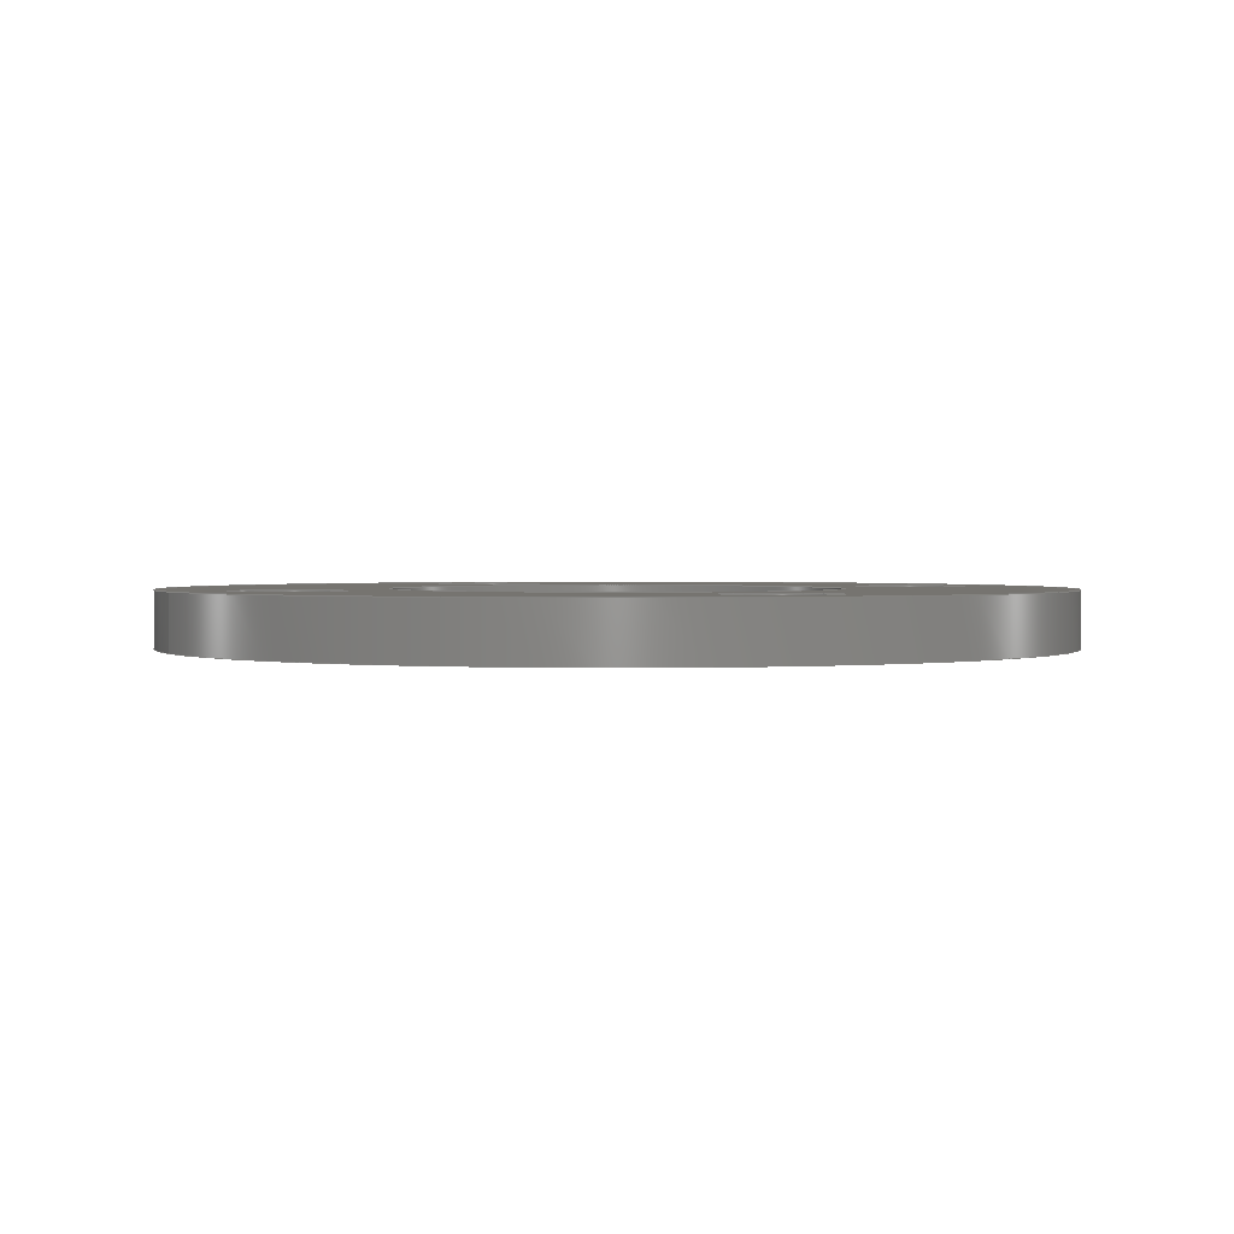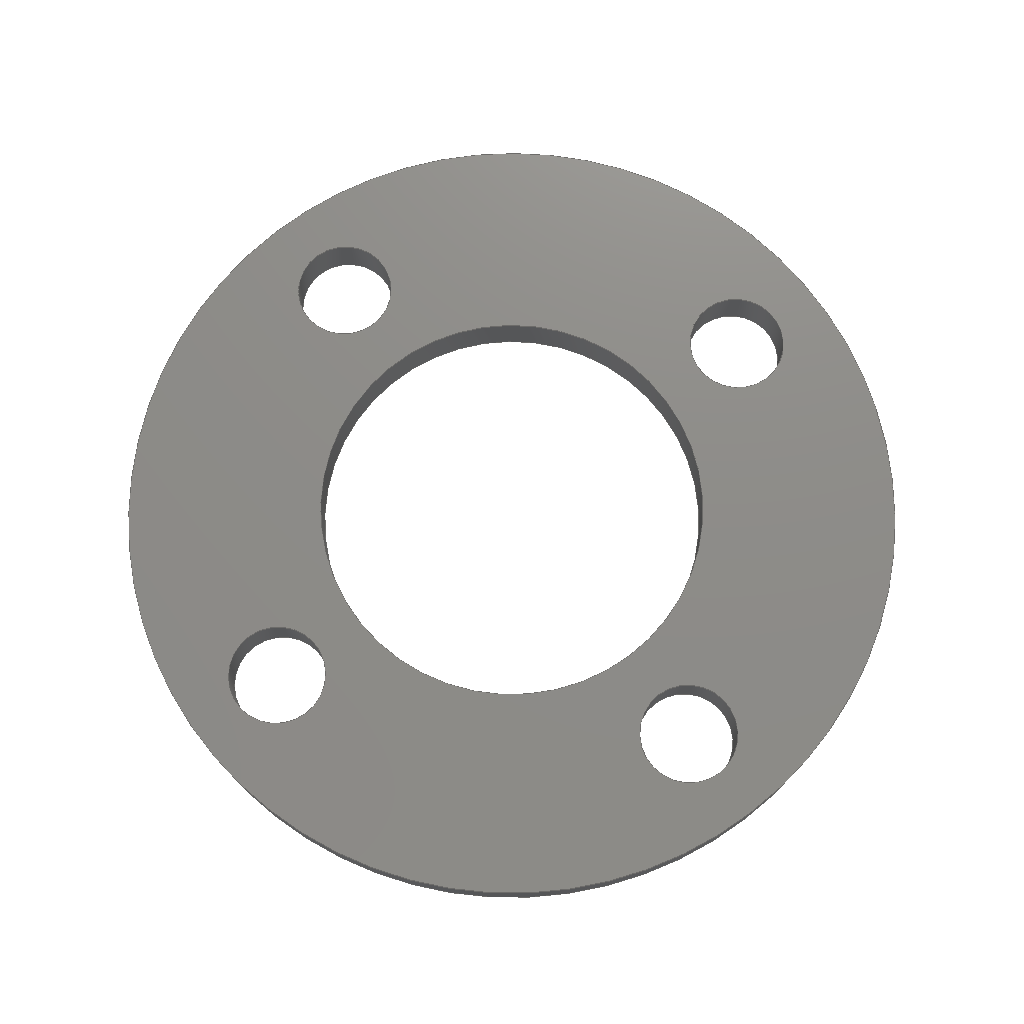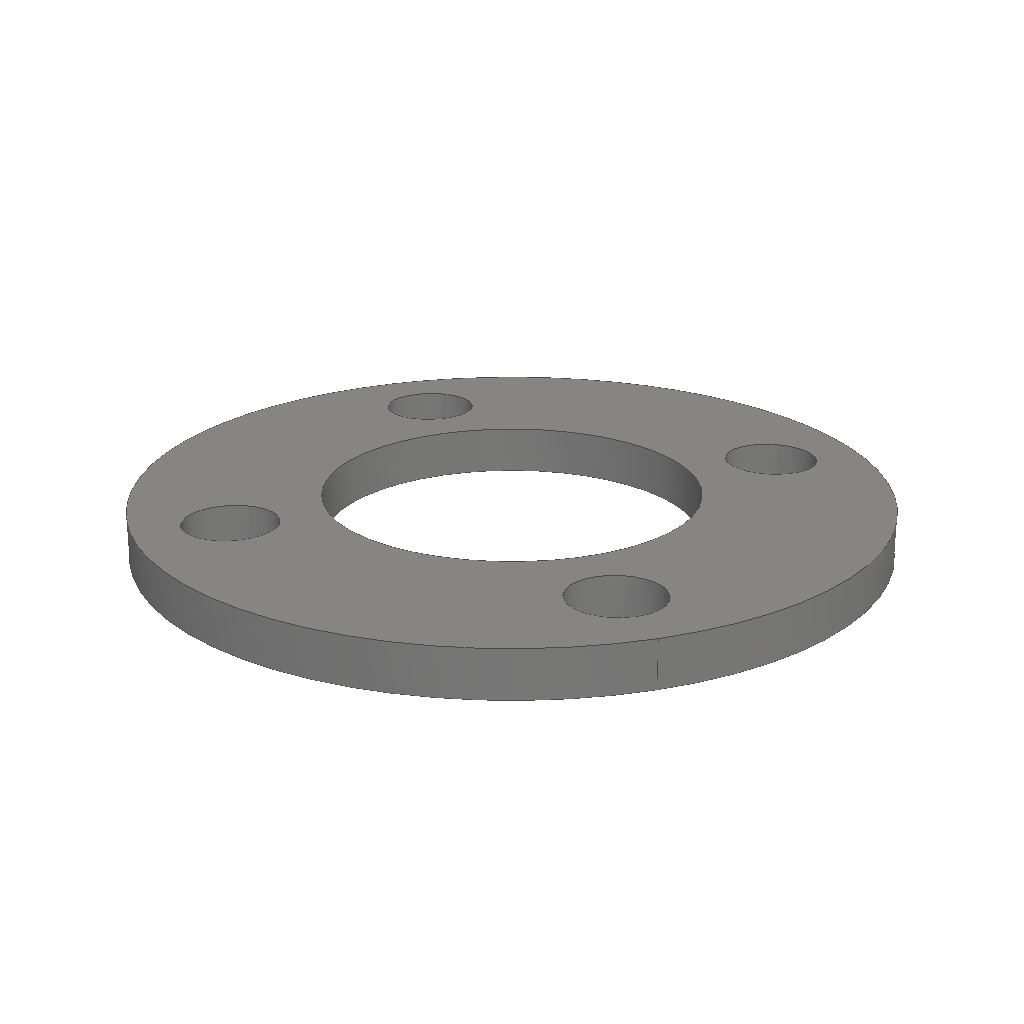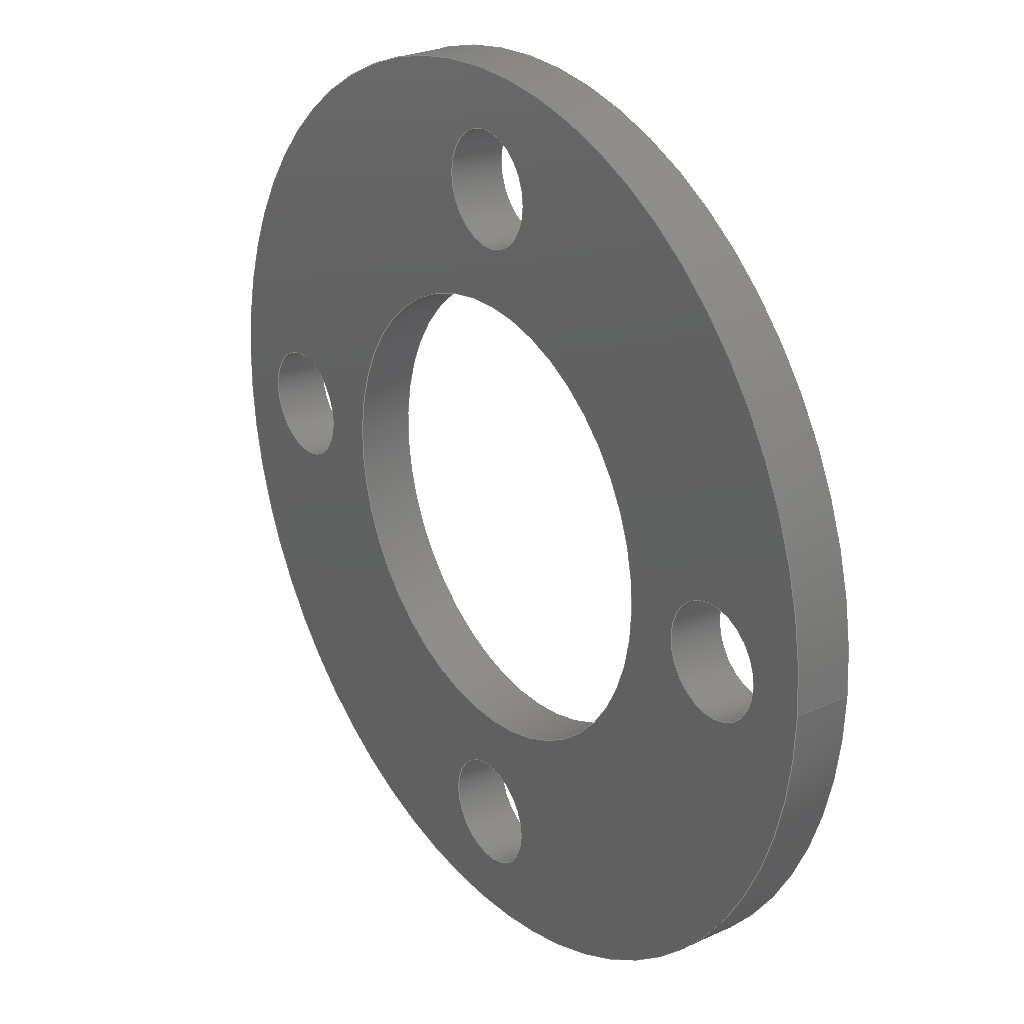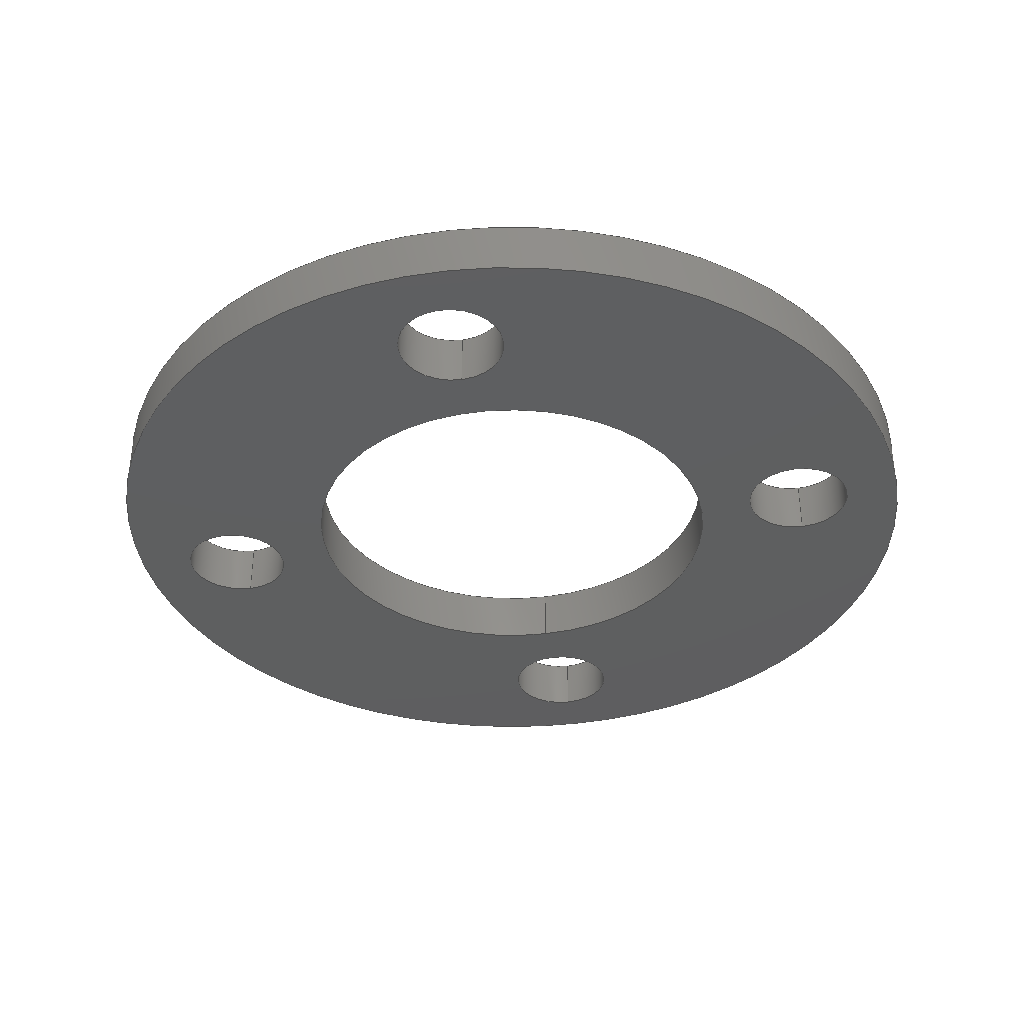
<metadata>
{"format":"step","ext":"step","renderer":"f3d","projection":"perspective","resolution":1024,"background":"white","views":[{"elev":1.6,"azim":-24.9,"up":"+Y"},{"elev":74.8,"azim":-126.8,"up":"+Y"},{"elev":20.9,"azim":-108.8,"up":"+Y"},{"elev":26.8,"azim":-125.8,"up":"+Z"},{"elev":-36.6,"azim":101.0,"up":"+Y"}]}
</metadata>
<code>
ISO-10303-21;
DATA;
#1=MECHANICAL_DESIGN_GEOMETRIC_PRESENTATION_REPRESENTATION('',(#4),#272);
#2=SHAPE_REPRESENTATION_RELATIONSHIP('SRR','None',#279,#3);
#3=ADVANCED_BREP_SHAPE_REPRESENTATION('',(#5),#271);
#4=STYLED_ITEM('',(#288),#5);
#5=MANIFOLD_SOLID_BREP('Body1',#148);
#6=FACE_BOUND('',#33,.T.);
#7=FACE_BOUND('',#34,.T.);
#8=FACE_BOUND('',#35,.T.);
#9=FACE_BOUND('',#36,.T.);
#10=FACE_BOUND('',#37,.T.);
#11=FACE_BOUND('',#39,.T.);
#12=FACE_BOUND('',#40,.T.);
#13=FACE_BOUND('',#41,.T.);
#14=FACE_BOUND('',#42,.T.);
#15=FACE_BOUND('',#43,.T.);
#16=PLANE('',#180);
#17=PLANE('',#181);
#18=FACE_OUTER_BOUND('',#26,.T.);
#19=FACE_OUTER_BOUND('',#27,.T.);
#20=FACE_OUTER_BOUND('',#28,.T.);
#21=FACE_OUTER_BOUND('',#29,.T.);
#22=FACE_OUTER_BOUND('',#30,.T.);
#23=FACE_OUTER_BOUND('',#31,.T.);
#24=FACE_OUTER_BOUND('',#32,.T.);
#25=FACE_OUTER_BOUND('',#38,.T.);
#26=EDGE_LOOP('',(#98,#99,#100,#101));
#27=EDGE_LOOP('',(#102,#103,#104,#105));
#28=EDGE_LOOP('',(#106,#107,#108,#109));
#29=EDGE_LOOP('',(#110,#111,#112,#113));
#30=EDGE_LOOP('',(#114,#115,#116,#117));
#31=EDGE_LOOP('',(#118,#119,#120,#121));
#32=EDGE_LOOP('',(#122));
#33=EDGE_LOOP('',(#123));
#34=EDGE_LOOP('',(#124));
#35=EDGE_LOOP('',(#125));
#36=EDGE_LOOP('',(#126));
#37=EDGE_LOOP('',(#127));
#38=EDGE_LOOP('',(#128));
#39=EDGE_LOOP('',(#129));
#40=EDGE_LOOP('',(#130));
#41=EDGE_LOOP('',(#131));
#42=EDGE_LOOP('',(#132));
#43=EDGE_LOOP('',(#133));
#44=LINE('',#235,#50);
#45=LINE('',#241,#51);
#46=LINE('',#247,#52);
#47=LINE('',#253,#53);
#48=LINE('',#259,#54);
#49=LINE('',#265,#55);
#50=VECTOR('',#188,0.5);
#51=VECTOR('',#195,0.5);
#52=VECTOR('',#202,2);
#53=VECTOR('',#209,0.5);
#54=VECTOR('',#216,0.5);
#55=VECTOR('',#223,4);
#56=CIRCLE('',#163,0.5);
#57=CIRCLE('',#164,0.5);
#58=CIRCLE('',#166,0.5);
#59=CIRCLE('',#167,0.5);
#60=CIRCLE('',#169,2);
#61=CIRCLE('',#170,2);
#62=CIRCLE('',#172,0.5);
#63=CIRCLE('',#173,0.5);
#64=CIRCLE('',#175,0.5);
#65=CIRCLE('',#176,0.5);
#66=CIRCLE('',#178,4);
#67=CIRCLE('',#179,4);
#68=VERTEX_POINT('',#232);
#69=VERTEX_POINT('',#234);
#70=VERTEX_POINT('',#238);
#71=VERTEX_POINT('',#240);
#72=VERTEX_POINT('',#244);
#73=VERTEX_POINT('',#246);
#74=VERTEX_POINT('',#250);
#75=VERTEX_POINT('',#252);
#76=VERTEX_POINT('',#256);
#77=VERTEX_POINT('',#258);
#78=VERTEX_POINT('',#262);
#79=VERTEX_POINT('',#264);
#80=EDGE_CURVE('',#68,#68,#56,.T.);
#81=EDGE_CURVE('',#68,#69,#44,.T.);
#82=EDGE_CURVE('',#69,#69,#57,.T.);
#83=EDGE_CURVE('',#70,#70,#58,.T.);
#84=EDGE_CURVE('',#70,#71,#45,.T.);
#85=EDGE_CURVE('',#71,#71,#59,.T.);
#86=EDGE_CURVE('',#72,#72,#60,.T.);
#87=EDGE_CURVE('',#72,#73,#46,.T.);
#88=EDGE_CURVE('',#73,#73,#61,.T.);
#89=EDGE_CURVE('',#74,#74,#62,.T.);
#90=EDGE_CURVE('',#74,#75,#47,.T.);
#91=EDGE_CURVE('',#75,#75,#63,.T.);
#92=EDGE_CURVE('',#76,#76,#64,.T.);
#93=EDGE_CURVE('',#76,#77,#48,.T.);
#94=EDGE_CURVE('',#77,#77,#65,.T.);
#95=EDGE_CURVE('',#78,#78,#66,.T.);
#96=EDGE_CURVE('',#78,#79,#49,.T.);
#97=EDGE_CURVE('',#79,#79,#67,.T.);
#98=ORIENTED_EDGE('',*,*,#80,.F.);
#99=ORIENTED_EDGE('',*,*,#81,.T.);
#100=ORIENTED_EDGE('',*,*,#82,.F.);
#101=ORIENTED_EDGE('',*,*,#81,.F.);
#102=ORIENTED_EDGE('',*,*,#83,.F.);
#103=ORIENTED_EDGE('',*,*,#84,.T.);
#104=ORIENTED_EDGE('',*,*,#85,.F.);
#105=ORIENTED_EDGE('',*,*,#84,.F.);
#106=ORIENTED_EDGE('',*,*,#86,.F.);
#107=ORIENTED_EDGE('',*,*,#87,.T.);
#108=ORIENTED_EDGE('',*,*,#88,.F.);
#109=ORIENTED_EDGE('',*,*,#87,.F.);
#110=ORIENTED_EDGE('',*,*,#89,.F.);
#111=ORIENTED_EDGE('',*,*,#90,.T.);
#112=ORIENTED_EDGE('',*,*,#91,.F.);
#113=ORIENTED_EDGE('',*,*,#90,.F.);
#114=ORIENTED_EDGE('',*,*,#92,.F.);
#115=ORIENTED_EDGE('',*,*,#93,.T.);
#116=ORIENTED_EDGE('',*,*,#94,.F.);
#117=ORIENTED_EDGE('',*,*,#93,.F.);
#118=ORIENTED_EDGE('',*,*,#95,.F.);
#119=ORIENTED_EDGE('',*,*,#96,.T.);
#120=ORIENTED_EDGE('',*,*,#97,.F.);
#121=ORIENTED_EDGE('',*,*,#96,.F.);
#122=ORIENTED_EDGE('',*,*,#97,.T.);
#123=ORIENTED_EDGE('',*,*,#94,.T.);
#124=ORIENTED_EDGE('',*,*,#91,.T.);
#125=ORIENTED_EDGE('',*,*,#88,.T.);
#126=ORIENTED_EDGE('',*,*,#85,.T.);
#127=ORIENTED_EDGE('',*,*,#82,.T.);
#128=ORIENTED_EDGE('',*,*,#95,.T.);
#129=ORIENTED_EDGE('',*,*,#92,.T.);
#130=ORIENTED_EDGE('',*,*,#89,.T.);
#131=ORIENTED_EDGE('',*,*,#86,.T.);
#132=ORIENTED_EDGE('',*,*,#83,.T.);
#133=ORIENTED_EDGE('',*,*,#80,.T.);
#134=CYLINDRICAL_SURFACE('',#162,0.5);
#135=CYLINDRICAL_SURFACE('',#165,0.5);
#136=CYLINDRICAL_SURFACE('',#168,2);
#137=CYLINDRICAL_SURFACE('',#171,0.5);
#138=CYLINDRICAL_SURFACE('',#174,0.5);
#139=CYLINDRICAL_SURFACE('',#177,4);
#140=ADVANCED_FACE('',(#18),#134,.F.);
#141=ADVANCED_FACE('',(#19),#135,.F.);
#142=ADVANCED_FACE('',(#20),#136,.F.);
#143=ADVANCED_FACE('',(#21),#137,.F.);
#144=ADVANCED_FACE('',(#22),#138,.F.);
#145=ADVANCED_FACE('',(#23),#139,.T.);
#146=ADVANCED_FACE('',(#24,#6,#7,#8,#9,#10),#16,.T.);
#147=ADVANCED_FACE('',(#25,#11,#12,#13,#14,#15),#17,.F.);
#148=CLOSED_SHELL('',(#140,#141,#142,#143,#144,#145,#146,#147));
#149=DERIVED_UNIT_ELEMENT(#151,1);
#150=DERIVED_UNIT_ELEMENT(#274,3);
#151=(
MASS_UNIT()
NAMED_UNIT(*)
SI_UNIT(.KILO.,.GRAM.)
);
#152=DERIVED_UNIT((#149,#150));
#153=MEASURE_REPRESENTATION_ITEM('density measure',
POSITIVE_RATIO_MEASURE(2700),#152);
#154=PROPERTY_DEFINITION_REPRESENTATION(#159,#156);
#155=PROPERTY_DEFINITION_REPRESENTATION(#160,#157);
#156=REPRESENTATION('material name',(#158),#271);
#157=REPRESENTATION('density',(#153),#271);
#158=DESCRIPTIVE_REPRESENTATION_ITEM('Aluminum','Aluminum');
#159=PROPERTY_DEFINITION('material property','material name',#281);
#160=PROPERTY_DEFINITION('material property','density of part',#281);
#161=AXIS2_PLACEMENT_3D('placement',#230,#182,#183);
#162=AXIS2_PLACEMENT_3D('',#231,#184,#185);
#163=AXIS2_PLACEMENT_3D('',#233,#186,#187);
#164=AXIS2_PLACEMENT_3D('',#236,#189,#190);
#165=AXIS2_PLACEMENT_3D('',#237,#191,#192);
#166=AXIS2_PLACEMENT_3D('',#239,#193,#194);
#167=AXIS2_PLACEMENT_3D('',#242,#196,#197);
#168=AXIS2_PLACEMENT_3D('',#243,#198,#199);
#169=AXIS2_PLACEMENT_3D('',#245,#200,#201);
#170=AXIS2_PLACEMENT_3D('',#248,#203,#204);
#171=AXIS2_PLACEMENT_3D('',#249,#205,#206);
#172=AXIS2_PLACEMENT_3D('',#251,#207,#208);
#173=AXIS2_PLACEMENT_3D('',#254,#210,#211);
#174=AXIS2_PLACEMENT_3D('',#255,#212,#213);
#175=AXIS2_PLACEMENT_3D('',#257,#214,#215);
#176=AXIS2_PLACEMENT_3D('',#260,#217,#218);
#177=AXIS2_PLACEMENT_3D('',#261,#219,#220);
#178=AXIS2_PLACEMENT_3D('',#263,#221,#222);
#179=AXIS2_PLACEMENT_3D('',#266,#224,#225);
#180=AXIS2_PLACEMENT_3D('',#267,#226,#227);
#181=AXIS2_PLACEMENT_3D('',#268,#228,#229);
#182=DIRECTION('axis',(0,0,1));
#183=DIRECTION('refdir',(1,0,0));
#184=DIRECTION('center_axis',(0,-1,0));
#185=DIRECTION('ref_axis',(1,0,0));
#186=DIRECTION('center_axis',(0,1,0));
#187=DIRECTION('ref_axis',(1,0,0));
#188=DIRECTION('',(0,1,0));
#189=DIRECTION('center_axis',(0,-1,0));
#190=DIRECTION('ref_axis',(1,0,0));
#191=DIRECTION('center_axis',(0,-1,0));
#192=DIRECTION('ref_axis',(1,0,0));
#193=DIRECTION('center_axis',(0,1,0));
#194=DIRECTION('ref_axis',(1,0,0));
#195=DIRECTION('',(0,1,0));
#196=DIRECTION('center_axis',(0,-1,0));
#197=DIRECTION('ref_axis',(1,0,0));
#198=DIRECTION('center_axis',(0,-1,0));
#199=DIRECTION('ref_axis',(1,0,0));
#200=DIRECTION('center_axis',(0,1,0));
#201=DIRECTION('ref_axis',(1,0,0));
#202=DIRECTION('',(0,1,0));
#203=DIRECTION('center_axis',(0,-1,0));
#204=DIRECTION('ref_axis',(1,0,0));
#205=DIRECTION('center_axis',(0,-1,0));
#206=DIRECTION('ref_axis',(1,0,0));
#207=DIRECTION('center_axis',(0,1,0));
#208=DIRECTION('ref_axis',(1,0,0));
#209=DIRECTION('',(0,1,0));
#210=DIRECTION('center_axis',(0,-1,0));
#211=DIRECTION('ref_axis',(1,0,0));
#212=DIRECTION('center_axis',(0,-1,0));
#213=DIRECTION('ref_axis',(1,0,0));
#214=DIRECTION('center_axis',(0,1,0));
#215=DIRECTION('ref_axis',(1,0,0));
#216=DIRECTION('',(0,1,0));
#217=DIRECTION('center_axis',(0,-1,0));
#218=DIRECTION('ref_axis',(1,0,0));
#219=DIRECTION('center_axis',(0,-1,0));
#220=DIRECTION('ref_axis',(1,0,0));
#221=DIRECTION('center_axis',(0,-1,0));
#222=DIRECTION('ref_axis',(1,0,0));
#223=DIRECTION('',(0,1,0));
#224=DIRECTION('center_axis',(0,1,0));
#225=DIRECTION('ref_axis',(1,0,0));
#226=DIRECTION('center_axis',(0,1,0));
#227=DIRECTION('ref_axis',(1,0,0));
#228=DIRECTION('center_axis',(0,1,0));
#229=DIRECTION('ref_axis',(1,0,0));
#230=CARTESIAN_POINT('',(0,0,0));
#231=CARTESIAN_POINT('Origin',(5,0,-2));
#232=CARTESIAN_POINT('',(4.5,-0.5,-2));
#233=CARTESIAN_POINT('Origin',(5,-0.5,-2));
#234=CARTESIAN_POINT('',(4.5,0,-2));
#235=CARTESIAN_POINT('',(4.5,0,-2));
#236=CARTESIAN_POINT('Origin',(5,0,-2));
#237=CARTESIAN_POINT('Origin',(2,0,-5));
#238=CARTESIAN_POINT('',(1.5,-0.5,-5));
#239=CARTESIAN_POINT('Origin',(2,-0.5,-5));
#240=CARTESIAN_POINT('',(1.5,0,-5));
#241=CARTESIAN_POINT('',(1.5,0,-5));
#242=CARTESIAN_POINT('Origin',(2,0,-5));
#243=CARTESIAN_POINT('Origin',(5,0,-5));
#244=CARTESIAN_POINT('',(3,-0.5,-5));
#245=CARTESIAN_POINT('Origin',(5,-0.5,-5));
#246=CARTESIAN_POINT('',(3,0,-5));
#247=CARTESIAN_POINT('',(3,0,-5));
#248=CARTESIAN_POINT('Origin',(5,0,-5));
#249=CARTESIAN_POINT('Origin',(5,0,-8));
#250=CARTESIAN_POINT('',(4.5,-0.5,-8));
#251=CARTESIAN_POINT('Origin',(5,-0.5,-8));
#252=CARTESIAN_POINT('',(4.5,0,-8));
#253=CARTESIAN_POINT('',(4.5,0,-8));
#254=CARTESIAN_POINT('Origin',(5,0,-8));
#255=CARTESIAN_POINT('Origin',(8,0,-5));
#256=CARTESIAN_POINT('',(7.5,-0.5,-5));
#257=CARTESIAN_POINT('Origin',(8,-0.5,-5));
#258=CARTESIAN_POINT('',(7.5,0,-5));
#259=CARTESIAN_POINT('',(7.5,0,-5));
#260=CARTESIAN_POINT('Origin',(8,0,-5));
#261=CARTESIAN_POINT('Origin',(5,0,-5));
#262=CARTESIAN_POINT('',(1,-0.5,-5));
#263=CARTESIAN_POINT('Origin',(5,-0.5,-5));
#264=CARTESIAN_POINT('',(1,0,-5));
#265=CARTESIAN_POINT('',(1,0,-5));
#266=CARTESIAN_POINT('Origin',(5,0,-5));
#267=CARTESIAN_POINT('Origin',(5,0,-5));
#268=CARTESIAN_POINT('Origin',(5,-0.5,-5));
#269=UNCERTAINTY_MEASURE_WITH_UNIT(LENGTH_MEASURE(0.001),#273,
'DISTANCE_ACCURACY_VALUE',
'Maximum model space distance between geometric entities at asserted c
onnectivities');
#270=UNCERTAINTY_MEASURE_WITH_UNIT(LENGTH_MEASURE(0.001),#273,
'DISTANCE_ACCURACY_VALUE',
'Maximum model space distance between geometric entities at asserted c
onnectivities');
#271=(
GEOMETRIC_REPRESENTATION_CONTEXT(3)
GLOBAL_UNCERTAINTY_ASSIGNED_CONTEXT((#269))
GLOBAL_UNIT_ASSIGNED_CONTEXT((#273,#275,#276))
REPRESENTATION_CONTEXT('','3D')
);
#272=(
GEOMETRIC_REPRESENTATION_CONTEXT(3)
GLOBAL_UNCERTAINTY_ASSIGNED_CONTEXT((#270))
GLOBAL_UNIT_ASSIGNED_CONTEXT((#273,#275,#276))
REPRESENTATION_CONTEXT('','3D')
);
#273=(
LENGTH_UNIT()
NAMED_UNIT(*)
SI_UNIT(.CENTI.,.METRE.)
);
#274=(
LENGTH_UNIT()
NAMED_UNIT(*)
SI_UNIT($,.METRE.)
);
#275=(
NAMED_UNIT(*)
PLANE_ANGLE_UNIT()
SI_UNIT($,.RADIAN.)
);
#276=(
NAMED_UNIT(*)
SI_UNIT($,.STERADIAN.)
SOLID_ANGLE_UNIT()
);
#277=SHAPE_DEFINITION_REPRESENTATION(#278,#279);
#278=PRODUCT_DEFINITION_SHAPE('',$,#281);
#279=SHAPE_REPRESENTATION('',(#161),#271);
#280=PRODUCT_DEFINITION_CONTEXT('part definition',#285,'design');
#281=PRODUCT_DEFINITION('Leg','Leg',#282,#280);
#282=PRODUCT_DEFINITION_FORMATION('',$,#287);
#283=PRODUCT_RELATED_PRODUCT_CATEGORY('Leg','Leg',(#287));
#284=APPLICATION_PROTOCOL_DEFINITION('international standard',
'automotive_design',2009,#285);
#285=APPLICATION_CONTEXT(
'Core Data for Automotive Mechanical Design Process');
#286=PRODUCT_CONTEXT('part definition',#285,'mechanical');
#287=PRODUCT('Leg','Leg',$,(#286));
#288=PRESENTATION_STYLE_ASSIGNMENT((#289));
#289=SURFACE_STYLE_USAGE(.BOTH.,#290);
#290=SURFACE_SIDE_STYLE('',(#291));
#291=SURFACE_STYLE_FILL_AREA(#292);
#292=FILL_AREA_STYLE('Aluminum - Satin',(#293));
#293=FILL_AREA_STYLE_COLOUR('Aluminum - Satin',#294);
#294=COLOUR_RGB('Aluminum - Satin',0.9608,0.9608,0.9647);
ENDSEC;
END-ISO-10303-21;

</code>
